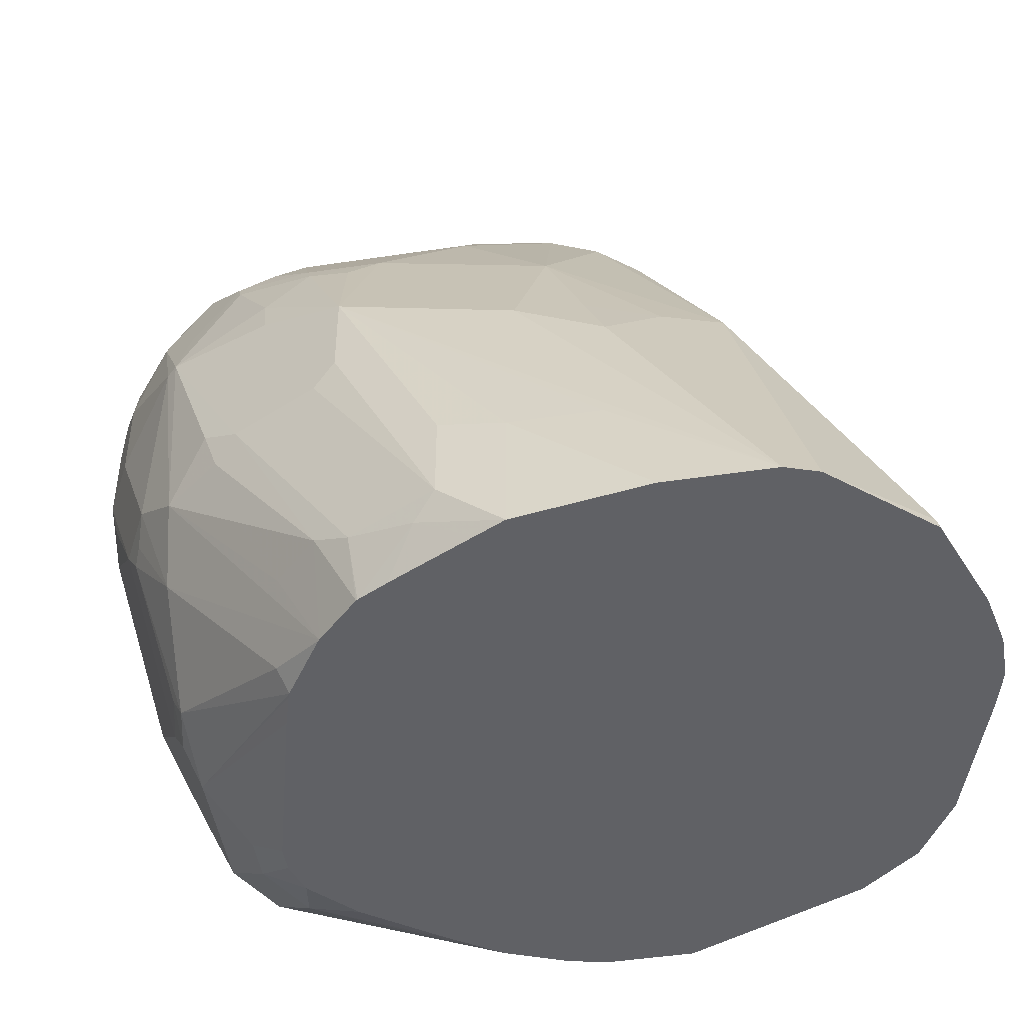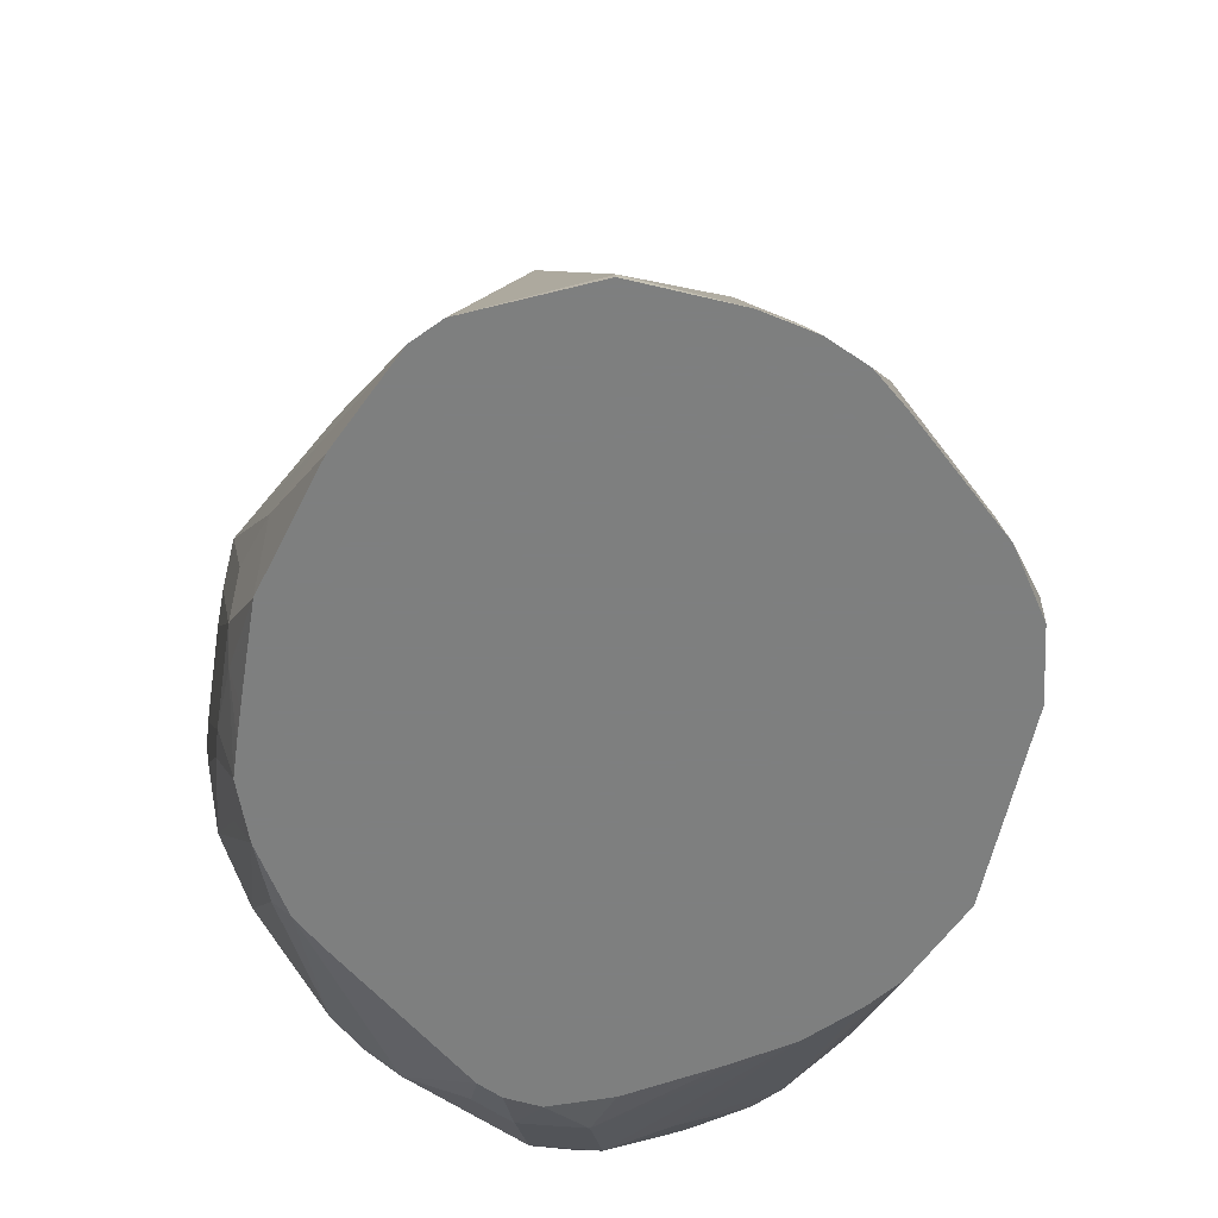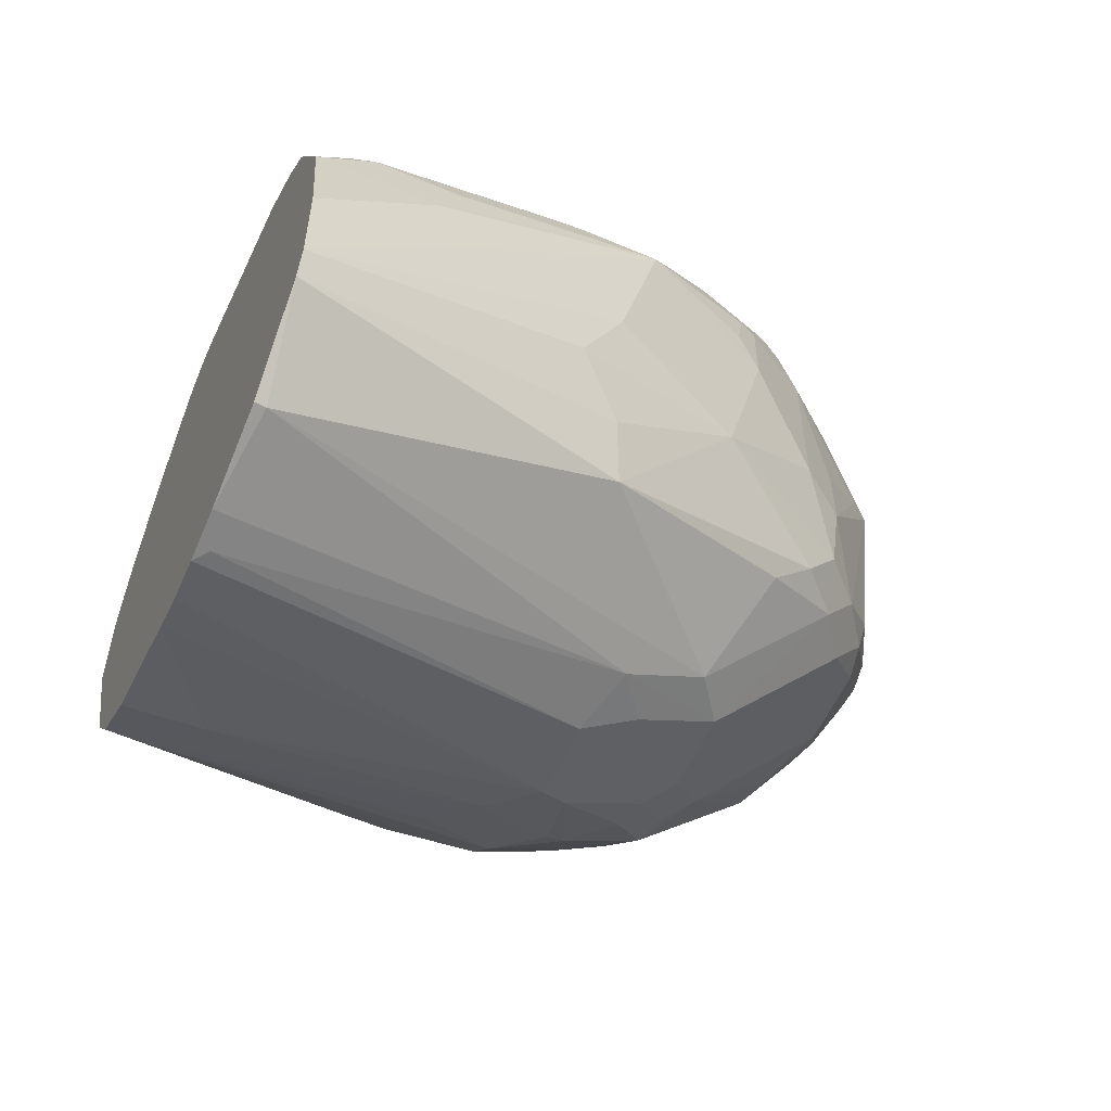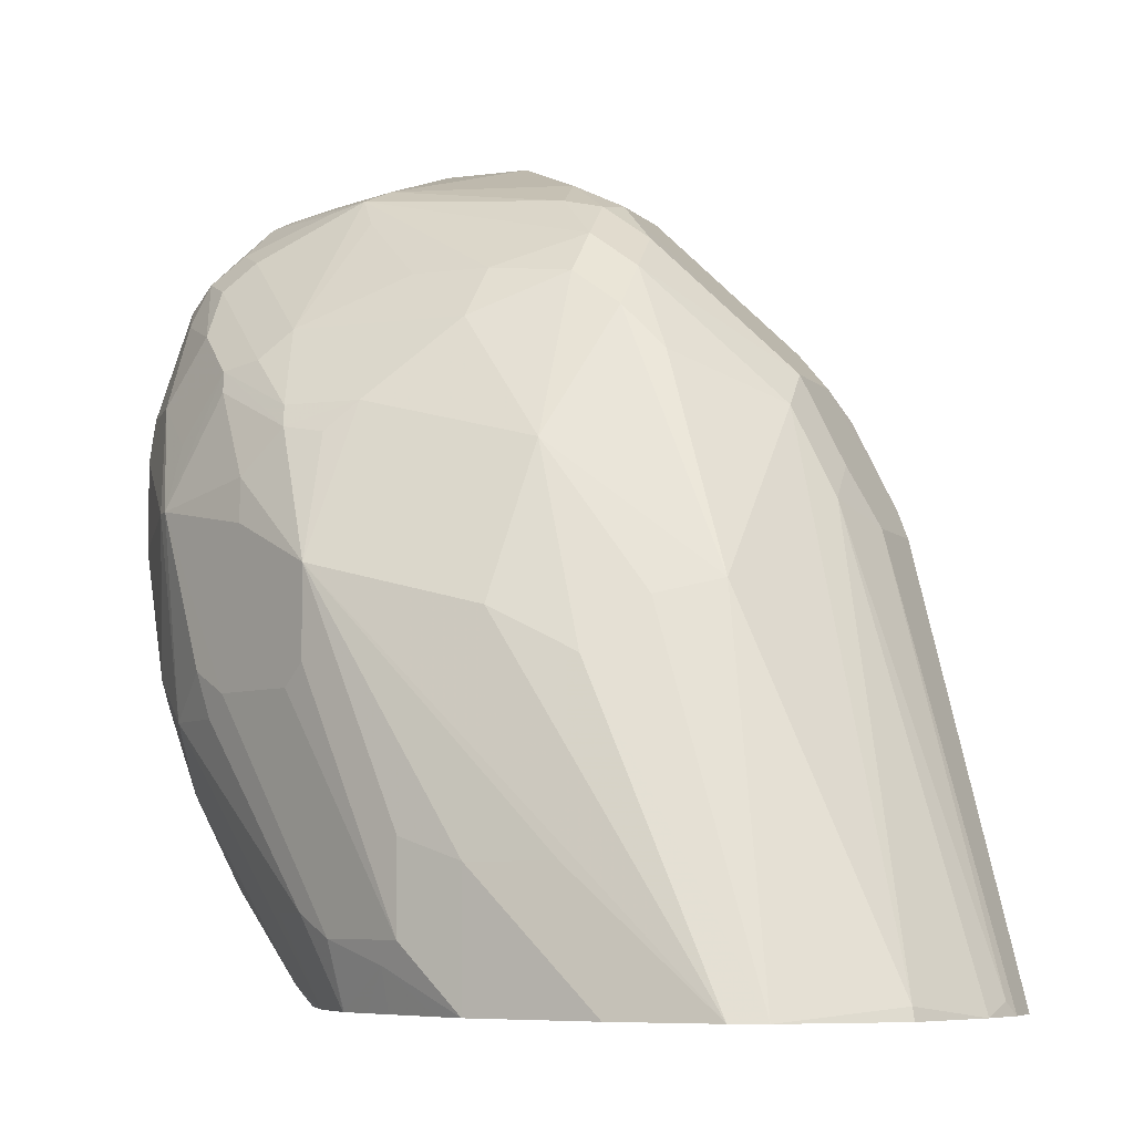
<metadata>
{"format":"obj","ext":"obj","renderer":"f3d","projection":"perspective","resolution":1024,"background":"white","views":[{"elev":-47.9,"azim":99.5,"up":"+Y"},{"elev":-59.6,"azim":144.9,"up":"+Y"},{"elev":-56.9,"azim":66.1,"up":"+Z"},{"elev":-6.3,"azim":112.5,"up":"+Y"}]}
</metadata>
<code>
v -0.4006 0.7088 0.416
v -0.4058 0.7037 0.4058
v -0.418 0.705 0.416
v -0.416 0.7088 0.4315
v -0.4006 0.7088 0.4468
v -0.3544 0.6934 0.4468
v -0.3698 0.6934 0.3853
v -0.375 0.6883 0.375
v -0.4199 0.7011 0.4083
v -0.4058 0.6883 0.375
v -0.4366 0.6985 0.4315
v -0.4263 0.7037 0.4315
v -0.4237 0.705 0.4545
v -0.416 0.7088 0.4468
v -0.3775 0.6896 0.5008
v -0.3698 0.6896 0.495
v -0.3698 0.6934 0.4777
v -0.3596 0.6883 0.4828
v -0.3442 0.6883 0.452
v -0.3493 0.6831 0.3801
v -0.3519 0.6806 0.3673
v -0.3647 0.6831 0.3647
v -0.4199 0.6857 0.3776
v -0.4353 0.6857 0.3929
v -0.3955 0.6831 0.3647
v -0.4212 0.6729 0.3596
v -0.4353 0.6703 0.3621
v -0.452 0.6831 0.416
v -0.4366 0.6985 0.4468
v -0.4263 0.7037 0.4468
v -0.4314 0.6992 0.4623
v -0.4237 0.6896 0.4854
v -0.3852 0.6838 0.5085
v -0.3775 0.6703 0.52
v -0.3544 0.6677 0.5136
v -0.3621 0.6857 0.4969
v -0.3467 0.6857 0.4661
v -0.3339 0.6677 0.4879
v -0.3185 0.6523 0.4725
v -0.3031 0.6369 0.4571
v -0.3352 0.678 0.4449
v -0.3159 0.6549 0.3929
v -0.3339 0.6677 0.3647
v -0.3313 0.6549 0.3467
v -0.3493 0.6677 0.3493
v -0.3647 0.6215 0.3031
v -0.4507 0.6703 0.3776
v -0.3955 0.6215 0.3031
v -0.4109 0.6369 0.3185
v -0.4353 0.6395 0.3313
v -0.4507 0.6395 0.3467
v -0.468 0.6626 0.416
v -0.452 0.6831 0.4623
v -0.4584 0.6703 0.3929
v -0.4392 0.6896 0.47
v -0.4392 0.6818 0.4854
v -0.4083 0.6742 0.5162
v -0.4006 0.6729 0.5187
v -0.3852 0.6729 0.5187
v -0.3467 0.6549 0.52
v -0.4006 0.6369 0.5444
v -0.3852 0.6318 0.5451
v -0.339 0.6626 0.5085
v -0.3467 0.6703 0.5046
v -0.3442 0.6729 0.4982
v -0.3287 0.6574 0.4982
v -0.3133 0.642 0.4828
v -0.3159 0.6549 0.4199
v -0.2979 0.6266 0.4674
v -0.2851 0.6086 0.4507
v -0.3031 0.6369 0.3955
v -0.3185 0.6523 0.3647
v -0.3159 0.6395 0.3467
v -0.3159 0.6241 0.3313
v -0.3467 0.6086 0.3005
v -0.3467 0.5778 0.2851
v -0.3647 0.5907 0.2877
v -0.3698 0.5701 0.2774
v -0.375 0.5804 0.2825
v -0.4835 0.6164 0.3698
v -0.4661 0.6241 0.3467
v -0.4058 0.6112 0.2979
v -0.4058 0.5804 0.2825
v -0.4212 0.6266 0.3134
v -0.4353 0.6241 0.3159
v -0.4738 0.6549 0.4237
v -0.4584 0.6645 0.4777
v -0.4546 0.6587 0.5008
v -0.4237 0.6664 0.5162
v -0.3339 0.6472 0.5136
v -0.339 0.6164 0.5297
v -0.4237 0.6202 0.547
v -0.416 0.6183 0.5509
v -0.4006 0.6164 0.5547
v -0.3929 0.6241 0.5509
v -0.3313 0.6549 0.5046
v -0.3159 0.6395 0.4969
v -0.3005 0.6241 0.4815
v -0.2812 0.601 0.4488
v -0.2851 0.6086 0.4237
v -0.2851 0.5932 0.3621
v -0.2851 0.5471 0.3005
v -0.3005 0.5625 0.3005
v -0.2722 0.4212 0.2414
v -0.3047 0.4168 0.2277
v -0.3185 0.4212 0.226
v -0.3228 0.4168 0.2239
v -0.4006 0.5701 0.2774
v -0.4892 0.6086 0.3776
v -0.4835 0.601 0.3544
v -0.4674 0.601 0.3339
v -0.4738 0.6086 0.3467
v -0.452 0.601 0.3185
v -0.4199 0.6086 0.3005
v -0.418 0.5547 0.2812
v -0.4334 0.5856 0.2966
v -0.4353 0.5932 0.3005
v -0.5085 0.5239 0.4315
v -0.4623 0.6472 0.4931
v -0.4571 0.6523 0.5034
v -0.3185 0.6164 0.5136
v -0.3467 0.6086 0.5355
v -0.3339 0.601 0.529
v -0.4392 0.6202 0.5316
v -0.4237 0.6086 0.547
v -0.3981 0.6035 0.5521
v -0.3698 0.5547 0.5393
v -0.3544 0.5701 0.5393
v -0.3544 0.601 0.5393
v -0.4083 0.5932 0.547
v -0.4006 0.4931 0.5239
v -0.3031 0.601 0.4982
v -0.2966 0.5778 0.5008
v -0.2966 0.6164 0.4796
v -0.2812 0.5856 0.4642
v -0.262 0.5547 0.4315
v -0.28 0.5984 0.434
v -0.262 0.5393 0.3698
v -0.2697 0.5471 0.3467
v -0.2722 0.5445 0.3339
v -0.2748 0.5419 0.321
v -0.2431 0.4168 0.2739
v -0.2714 0.4168 0.2406
v -0.3382 0.4168 0.2239
v -0.353 0.4168 0.228
v -0.4025 0.4469 0.2504
v -0.4892 0.5932 0.3621
v -0.4931 0.5856 0.3698
v -0.5085 0.5239 0.4006
v -0.4835 0.5547 0.339
v -0.4892 0.5471 0.3467
v -0.4674 0.5701 0.3185
v -0.452 0.5701 0.3031
v -0.4212 0.4315 0.2568
v -0.4366 0.5393 0.2877
v -0.5085 0.5085 0.4315
v -0.5034 0.5291 0.4417
v -0.4879 0.5445 0.4725
v -0.4828 0.5342 0.4828
v -0.452 0.6266 0.5136
v -0.3005 0.5778 0.5046
v -0.3339 0.5701 0.529
v -0.4392 0.5932 0.5316
v -0.4237 0.4854 0.5162
v -0.4135 0.4957 0.5213
v -0.4674 0.488 0.4982
v -0.4546 0.47 0.5008
v -0.3525 0.5547 0.5355
v -0.339 0.5239 0.5239
v -0.3185 0.5239 0.5136
v -0.3647 0.452 0.5034
v -0.3698 0.4623 0.5085
v -0.416 0.4623 0.5085
v -0.4109 0.452 0.5034
v -0.3031 0.5085 0.4982
v -0.2877 0.5239 0.4828
v -0.2812 0.5162 0.47
v -0.2722 0.5547 0.452
v -0.2774 0.5701 0.4623
v -0.2658 0.5162 0.4392
v -0.262 0.5239 0.4315
v -0.2504 0.47 0.3929
v -0.2466 0.4623 0.3698
v -0.2466 0.4623 0.339
v -0.2393 0.4168 0.2855
v -0.262 0.5239 0.339
v -0.3988 0.4168 0.2429
v -0.4006 0.4315 0.2466
v -0.4931 0.5393 0.3544
v -0.4931 0.5239 0.3544
v -0.4931 0.4931 0.3698
v -0.5046 0.5085 0.3987
v -0.5085 0.5085 0.416
v -0.4828 0.5393 0.3339
v -0.4828 0.5239 0.3339
v -0.4212 0.4168 0.2568
v -0.4982 0.488 0.4366
v -0.4854 0.47 0.4545
v -0.4931 0.4931 0.4623
v -0.4828 0.488 0.4828
v -0.4392 0.4546 0.5008
v -0.47 0.47 0.4854
v -0.3525 0.4623 0.5046
v -0.3339 0.5137 0.5187
v -0.3275 0.5162 0.5162
v -0.3255 0.5085 0.5123
v -0.3198 0.4854 0.5008
v -0.375 0.4417 0.4982
v -0.3506 0.4546 0.5008
v -0.4212 0.4417 0.4982
v -0.287 0.5085 0.4777
v -0.2872 0.4168 0.4363
v -0.2877 0.4469 0.452
v -0.2877 0.4777 0.4674
v -0.2722 0.4469 0.4366
v -0.2658 0.4392 0.4237
v -0.2504 0.4392 0.3929
v -0.2722 0.5239 0.452
v -0.2466 0.4168 0.3698
v -0.2393 0.4168 0.3228
v -0.4369 0.4168 0.2774
v -0.4892 0.5085 0.3525
v -0.4623 0.4168 0.339
v -0.5034 0.4983 0.4109
v -0.4879 0.4674 0.4109
v -0.4367 0.4168 0.2769
v -0.4879 0.4674 0.4263
v -0.452 0.4417 0.4674
v -0.4674 0.4572 0.4674
v -0.4828 0.4726 0.4674
v -0.4623 0.4168 0.3698
v -0.4615 0.4168 0.3737
v -0.4593 0.4168 0.3823
v -0.4588 0.4168 0.3845
v -0.4511 0.4168 0.4049
v -0.4392 0.4392 0.4854
v -0.3043 0.4238 0.4545
v -0.3903 0.4263 0.4828
v -0.3844 0.4168 0.4704
v -0.3228 0.4168 0.4549
v -0.3114 0.4168 0.4517
v -0.3096 0.4168 0.4511
v -0.4058 0.4263 0.4828
v -0.2724 0.4168 0.4214
v -0.2878 0.4168 0.4368
v -0.272 0.4168 0.4209
v -0.2562 0.4315 0.4006
v -0.2517 0.4168 0.3804
v -0.4392 0.4168 0.4237
v -0.4237 0.4238 0.47
v -0.3933 0.4168 0.4704
v -0.4049 0.4168 0.4665
v -0.3999 0.4168 0.4682
v -0.2666 0.4168 0.4104
v -0.2617 0.4168 0.4006
v -0.4203 0.4168 0.4511
f 128 170 162
f 130 165 131
f 131 171 172
f 131 172 169
f 131 165 164
f 131 210 174
f 131 201 173
f 131 173 210
f 131 174 171
f 133 161 175
f 128 169 170
f 131 164 201
f 128 168 169
f 124 200 163
f 127 131 169
f 127 168 128
f 126 131 127
f 125 167 164
f 125 166 167
f 125 163 166
f 125 165 130
f 125 164 165
f 133 175 176
f 124 159 200
f 124 160 159
f 123 162 161
f 123 128 162
f 127 169 168
f 133 176 177
f 136 182 183
f 133 178 179
f 149 192 193
f 149 191 192
f 149 190 191
f 149 189 190
f 148 189 149
f 148 151 189
f 147 151 148
f 146 188 154
f 145 188 146
f 145 187 188
f 142 186 185
f 141 186 142
f 140 186 141
f 133 177 178
f 139 186 140
f 138 185 186
f 136 185 138
f 136 184 185
f 136 183 184
f 123 129 128
f 136 217 182
f 136 181 217
f 136 180 181
f 136 178 180
f 136 179 178
f 135 179 136
f 133 135 134
f 133 179 135
f 138 186 139
f 122 129 123
f 118 157 120
f 121 161 133
f 105 144 107
f 105 145 144
f 105 187 145
f 105 196 187
f 105 226 196
f 105 221 226
f 105 223 221
f 105 231 223
f 105 232 231
f 105 233 232
f 105 234 233
f 105 235 234
f 105 249 235
f 105 107 106
f 105 256 249
f 105 253 252
f 105 251 253
f 105 239 251
f 105 240 239
f 105 241 240
f 105 242 241
f 105 245 242
f 105 212 245
f 105 244 212
f 105 246 244
f 105 254 246
f 105 255 254
f 105 248 255
f 105 252 256
f 108 144 145
f 108 145 146
f 108 146 115
f 121 123 161
f 120 160 124
f 120 159 160
f 120 158 159
f 120 157 158
f 118 193 156
f 118 149 193
f 118 120 119
f 150 194 151
f 118 158 157
f 118 159 158
f 118 200 159
f 118 199 200
f 118 156 199
f 116 153 117
f 115 153 116
f 115 155 153
f 115 154 155
f 115 146 154
f 111 153 152
f 111 113 153
f 110 152 150
f 110 111 152
f 110 112 111
f 110 151 147
f 110 150 151
f 109 149 118
f 109 148 149
f 109 147 148
f 121 133 132
f 150 152 194
f 156 193 225
f 151 194 195
f 209 242 237
f 208 242 209
f 208 241 242
f 208 240 241
f 208 239 240
f 208 238 239
f 208 243 238
f 208 210 243
f 207 237 212
f 207 209 237
f 204 207 206
f 204 209 207
f 204 206 205
f 210 236 250
f 203 209 204
f 202 230 229
f 201 236 210
f 201 202 236
f 200 230 202
f 199 230 200
f 198 235 228
f 198 234 235
f 198 233 234
f 198 232 233
f 198 231 232
f 198 227 231
f 198 230 199
f 198 229 230
f 202 229 236
f 198 228 229
f 210 250 243
f 212 244 215
f 105 219 248
f 250 256 252
f 249 256 250
f 247 254 255
f 247 255 248
f 246 254 247
f 243 253 251
f 243 252 253
f 243 250 252
f 238 251 239
f 238 243 251
f 237 242 245
f 235 250 236
f 211 214 215
f 235 249 250
f 228 235 236
f 223 225 224
f 223 227 225
f 223 231 227
f 219 247 248
f 217 247 219
f 216 247 217
f 216 246 247
f 216 244 246
f 215 244 216
f 213 215 214
f 212 237 245
f 212 215 213
f 228 236 229
f 151 190 189
f 197 227 198
f 195 196 226
f 171 210 208
f 171 174 210
f 170 207 175
f 170 206 207
f 170 205 206
f 169 205 170
f 169 204 205
f 169 203 204
f 169 172 203
f 167 202 201
f 166 202 167
f 166 200 202
f 164 167 201
f 171 208 209
f 163 200 166
f 161 162 170
f 156 198 199
f 156 197 198
f 156 227 197
f 156 225 227
f 154 195 194
f 154 196 195
f 154 187 196
f 154 188 187
f 153 155 154
f 152 154 194
f 152 153 154
f 151 195 190
f 161 170 175
f 195 226 221
f 171 209 203
f 173 201 210
f 193 223 224
f 193 224 225
f 192 223 193
f 191 223 192
f 191 221 223
f 191 222 221
f 190 222 191
f 190 221 222
f 190 195 221
f 183 185 184
f 183 220 185
f 183 219 220
f 182 219 183
f 171 203 172
f 182 217 219
f 178 218 180
f 177 211 215
f 177 218 178
f 177 180 218
f 177 217 180
f 177 216 217
f 177 215 216
f 176 211 177
f 175 214 211
f 175 213 214
f 175 212 213
f 175 207 212
f 175 211 176
f 180 217 181
f 105 220 219
f 48 82 84
f 105 142 185
f 34 59 61
f 34 60 35
f 33 59 34
f 33 58 59
f 33 57 58
f 32 57 33
f 32 56 57
f 31 56 32
f 31 55 56
f 31 53 55
f 29 53 31
f 28 54 52
f 28 47 54
f 28 52 53
f 27 49 50
f 27 51 47
f 27 50 51
f 26 49 27
f 25 49 26
f 25 48 49
f 24 47 28
f 24 27 47
f 22 48 25
f 22 46 48
f 22 45 46
f 21 45 22
f 21 44 45
f 34 61 62
f 34 62 60
f 35 60 63
f 35 63 64
f 46 77 78
f 46 76 77
f 46 75 76
f 44 46 45
f 44 75 46
f 44 74 75
f 44 73 74
f 44 72 73
f 43 72 44
f 42 72 43
f 42 71 72
f 41 68 42
f 40 42 68
f 21 43 44
f 40 71 42
f 40 70 100
f 40 69 70
f 40 68 41
f 39 69 40
f 39 67 69
f 38 67 39
f 38 66 67
f 38 63 66
f 38 65 63
f 37 65 38
f 36 65 37
f 36 64 65
f 35 64 36
f 40 100 71
f 20 43 21
f 19 43 20
f 19 42 43
f 8 22 25
f 7 22 8
f 7 21 22
f 7 20 21
f 6 20 7
f 6 19 20
f 6 18 19
f 6 17 18
f 5 17 6
f 5 16 17
f 5 15 16
f 5 14 15
f 4 13 14
f 8 25 10
f 4 12 13
f 3 11 12
f 3 9 11
f 2 10 9
f 2 8 10
f 2 9 3
f 1 8 2
f 1 7 8
f 1 6 7
f 1 5 6
f 1 14 5
f 1 4 14
f 1 3 4
f 1 2 3
f 3 12 4
f 46 78 79
f 9 10 23
f 9 27 24
f 19 41 42
f 19 40 41
f 19 39 40
f 19 38 39
f 19 37 38
f 18 37 19
f 18 36 37
f 16 18 17
f 16 36 18
f 15 35 36
f 15 34 35
f 15 33 34
f 15 32 33
f 9 23 27
f 13 15 14
f 13 31 32
f 13 29 31
f 13 30 29
f 12 30 13
f 11 30 12
f 11 29 30
f 11 53 29
f 11 28 53
f 10 27 23
f 10 26 27
f 10 25 26
f 9 28 11
f 9 24 28
f 13 32 15
f 46 79 83
f 15 36 16
f 47 80 54
f 92 125 93
f 92 163 125
f 92 124 163
f 91 123 121
f 91 122 123
f 90 91 121
f 90 97 96
f 90 121 97
f 89 120 92
f 88 120 89
f 87 120 88
f 87 119 120
f 86 109 118
f 92 120 124
f 86 119 87
f 85 153 113
f 85 117 153
f 85 114 117
f 83 117 114
f 83 116 117
f 83 115 116
f 83 108 115
f 82 83 114
f 82 85 84
f 82 114 85
f 81 113 111
f 81 85 113
f 81 112 110
f 86 118 119
f 81 111 112
f 93 125 94
f 94 127 128
f 46 83 48
f 105 143 142
f 104 143 105
f 104 142 143
f 102 104 103
f 102 142 104
f 102 141 142
f 101 141 102
f 101 140 141
f 101 139 140
f 101 138 139
f 100 138 101
f 100 136 138
f 94 126 127
f 100 137 136
f 99 137 100
f 99 136 137
f 99 135 136
f 98 134 99
f 98 133 134
f 98 132 133
f 98 121 132
f 97 121 98
f 94 131 126
f 94 130 131
f 94 125 130
f 94 122 95
f 94 128 129
f 99 134 135
f 80 147 109
f 94 129 122
f 80 81 110
f 61 95 62
f 61 94 95
f 61 93 94
f 61 92 93
f 60 91 90
f 60 62 91
f 60 90 63
f 58 61 59
f 57 61 58
f 57 89 61
f 56 89 57
f 56 88 89
f 53 56 55
f 61 89 92
f 53 87 88
f 52 80 86
f 52 54 80
f 52 86 53
f 51 85 81
f 50 85 51
f 49 85 50
f 49 84 85
f 48 83 82
f 48 84 49
f 105 185 220
f 47 81 80
f 80 110 147
f 47 51 81
f 53 86 87
f 62 95 122
f 53 88 56
f 63 90 96
f 80 109 86
f 78 83 79
f 62 122 91
f 78 108 83
f 78 144 108
f 78 107 144
f 78 106 107
f 76 78 77
f 76 106 78
f 76 104 105
f 75 104 76
f 75 103 104
f 74 103 75
f 74 102 103
f 76 105 106
f 69 97 98
f 73 101 102
f 72 101 73
f 71 100 101
f 71 101 72
f 70 99 100
f 70 98 99
f 69 98 70
f 63 65 64
f 67 97 69
f 66 97 67
f 66 96 97
f 63 96 66
f 73 102 74

</code>
